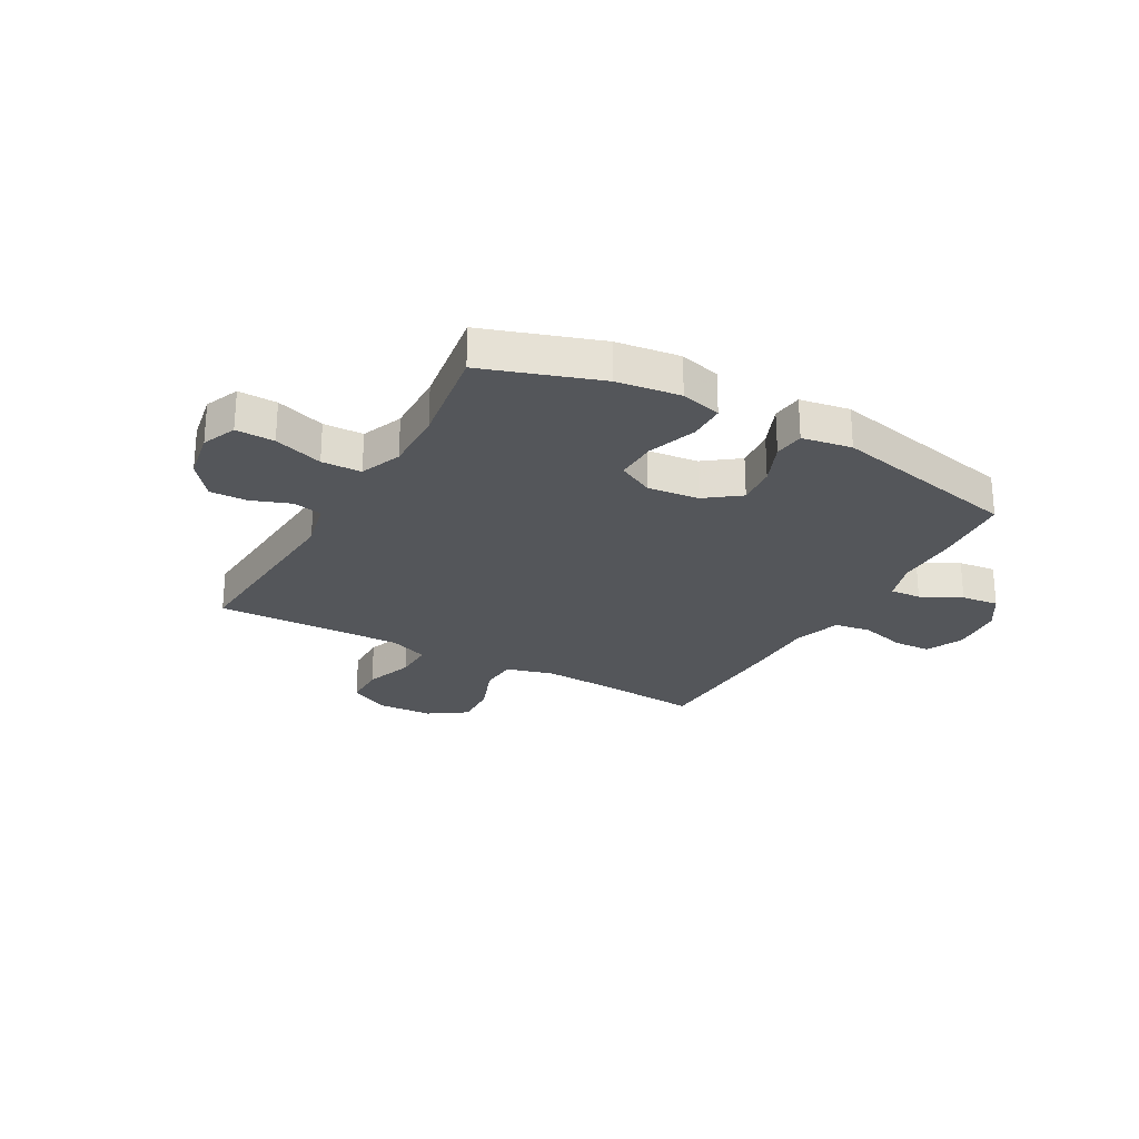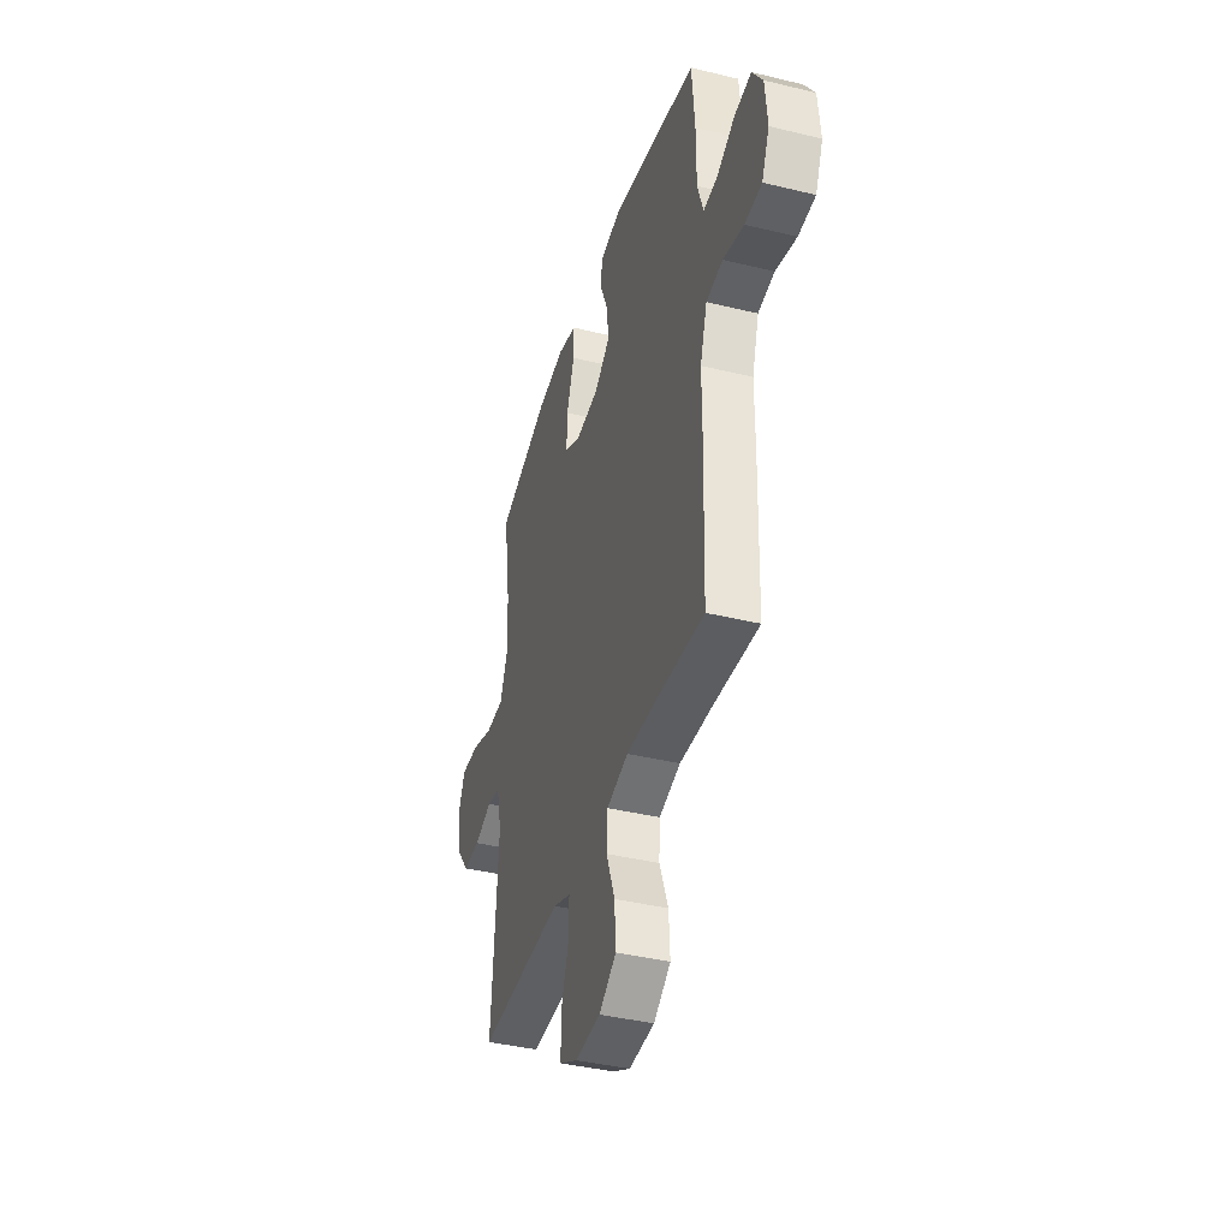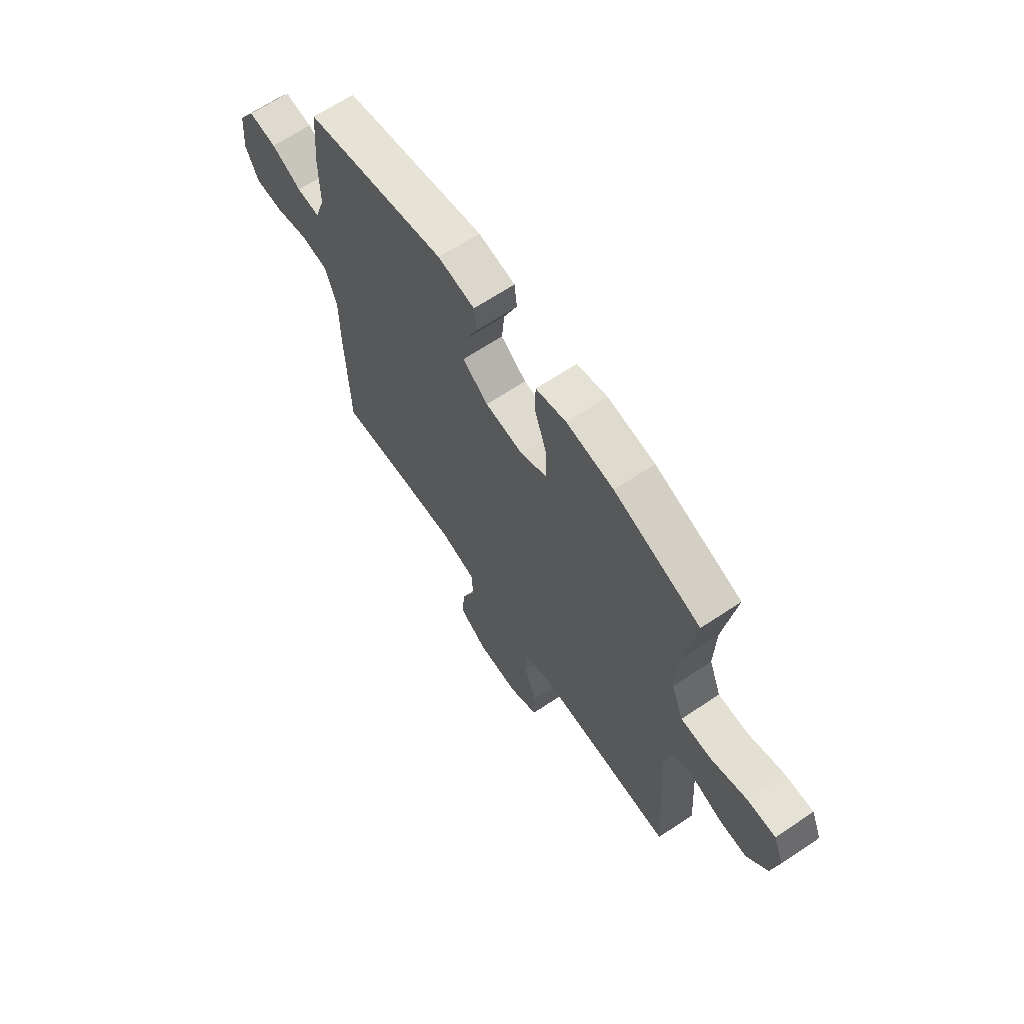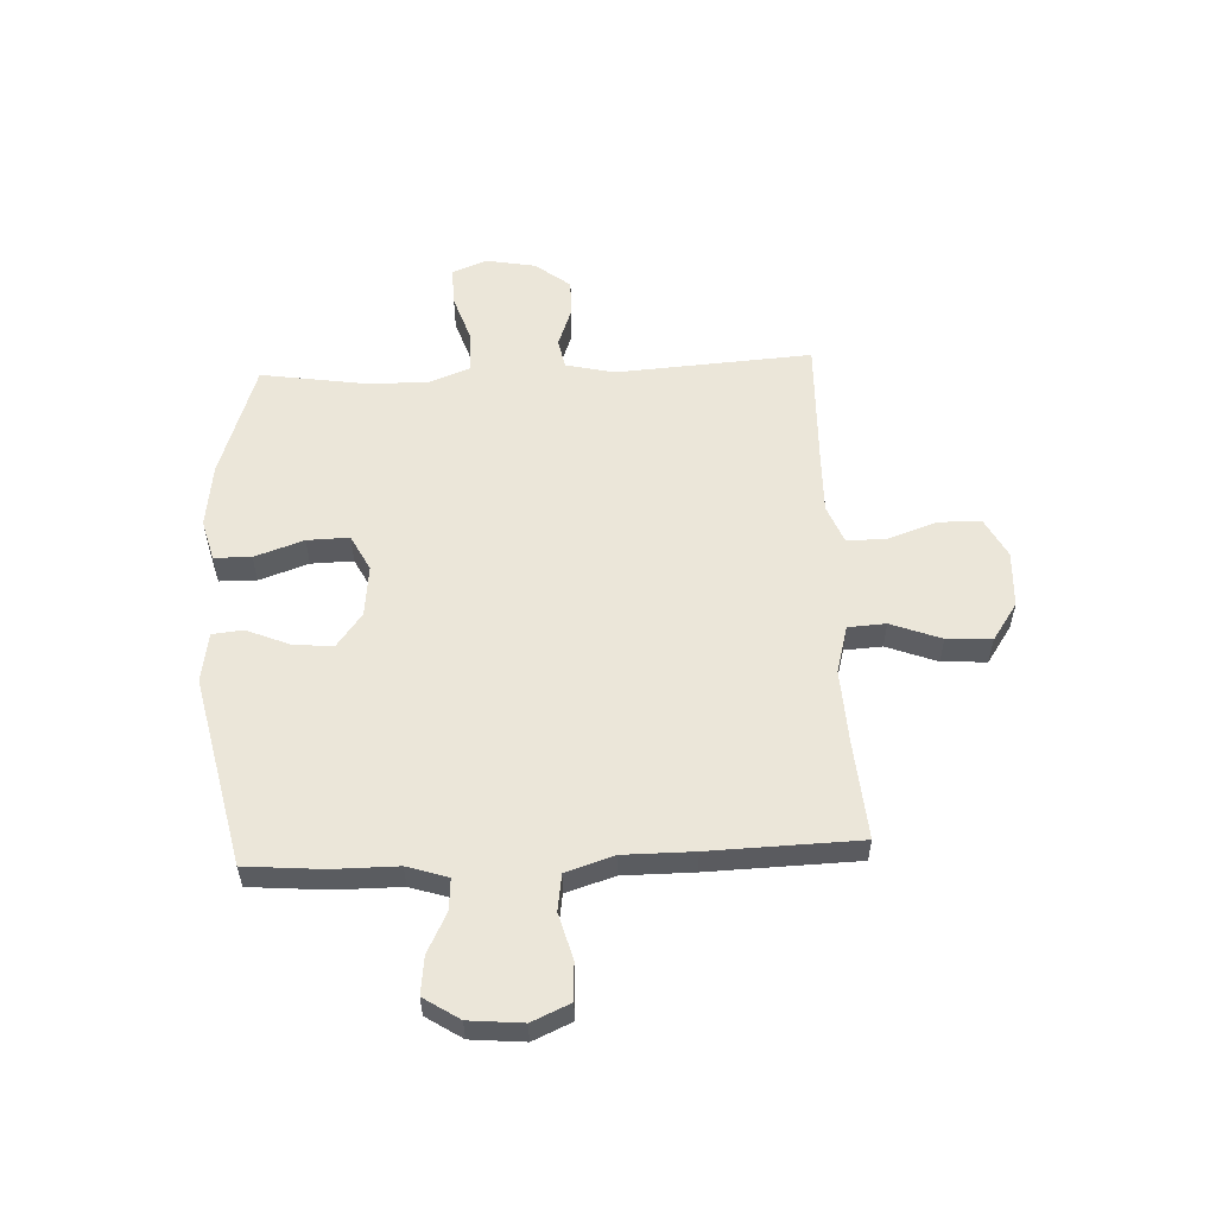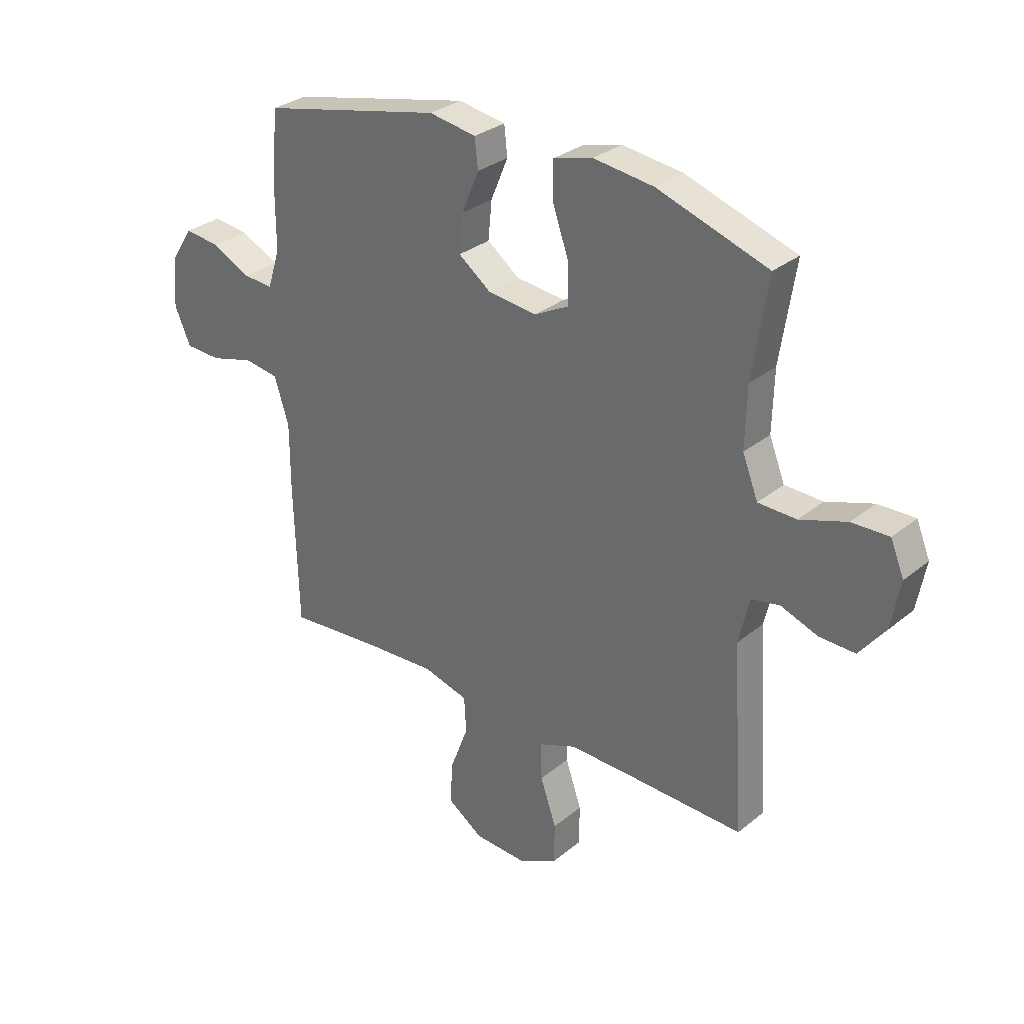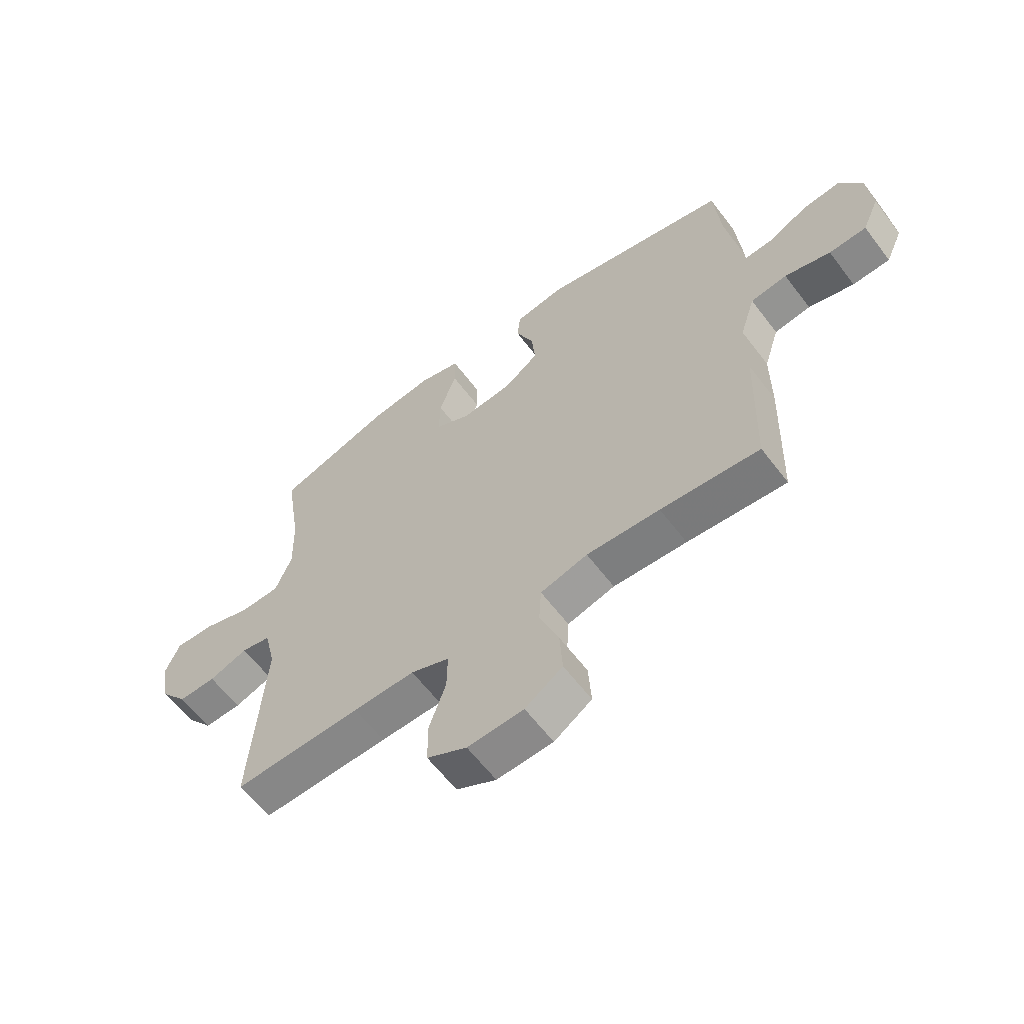
<metadata>
{"format":"obj","ext":"obj","renderer":"f3d","projection":"perspective","resolution":1024,"background":"white","views":[{"elev":-25.3,"azim":-29.2,"up":"+Y"},{"elev":-40.0,"azim":73.3,"up":"+Z"},{"elev":65.8,"azim":-123.9,"up":"+Z"},{"elev":55.8,"azim":87.3,"up":"+Y"},{"elev":30.2,"azim":-139.6,"up":"+Z"},{"elev":-61.4,"azim":37.1,"up":"+Z"}]}
</metadata>
<code>
v -0.5 0.07 0.5
v -0.288 0.07 0.571
v -0.172 0.07 0.586
v -0.097 0.07 0.566
v -0.096 0.07 0.498
v -0.127 0.07 0.408
v -0.129 0.07 0.331
v -0.063 0.07 0.297
v 0.031 0.07 0.307
v 0.094 0.07 0.354
v 0.087 0.07 0.427
v 0.054 0.07 0.506
v 0.06 0.07 0.562
v 0.151 0.07 0.577
v 0.5 0.07 0.5
v 0.512 0.07 0.358
v 0.512 0.07 0.239
v 0.536 0.07 0.165
v 0.593 0.07 0.169
v 0.667 0.07 0.206
v 0.736 0.07 0.214
v 0.778 0.07 0.149
v 0.787 0.07 0.051
v 0.756 0.07 -0.019
v 0.687 0.07 -0.022
v 0.603 0.07 0.001
v 0.536 0.07 -0.009
v 0.508 0.07 -0.097
v 0.508 0.07 -0.226
v 0.5 0.07 -0.5
v 0.318 0.07 -0.485
v 0.183 0.07 -0.478
v 0.096 0.07 -0.502
v 0.092 0.07 -0.571
v 0.127 0.07 -0.663
v 0.132 0.07 -0.745
v 0.063 0.07 -0.792
v -0.04 0.07 -0.797
v -0.113 0.07 -0.759
v -0.114 0.07 -0.681
v -0.083 0.07 -0.591
v -0.082 0.07 -0.519
v -0.153 0.07 -0.491
v -0.266 0.07 -0.493
v -0.5 0.07 -0.5
v -0.476 0.07 -0.141
v -0.497 0.07 -0.052
v -0.551 0.07 -0.041
v -0.622 0.07 -0.067
v -0.691 0.07 -0.069
v -0.741 0.07 -0.005
v -0.758 0.07 0.087
v -0.732 0.07 0.15
v -0.661 0.07 0.148
v -0.571 0.07 0.118
v -0.498 0.07 0.12
v -0.468 0.07 0.196
v -0.471 0.07 0.312
v -0.5 0 0.5
v -0.288 0 0.571
v -0.172 0 0.586
v -0.097 0 0.566
v -0.096 0 0.498
v -0.127 0 0.408
v -0.129 0 0.331
v -0.063 0 0.297
v 0.031 0 0.307
v 0.094 0 0.354
v 0.087 0 0.427
v 0.054 0 0.506
v 0.06 0 0.562
v 0.151 0 0.577
v 0.5 0 0.5
v 0.512 0 0.358
v 0.512 0 0.239
v 0.536 0 0.165
v 0.593 0 0.169
v 0.667 0 0.206
v 0.736 0 0.214
v 0.778 0 0.149
v 0.787 0 0.051
v 0.756 0 -0.019
v 0.687 0 -0.022
v 0.603 0 0.001
v 0.536 0 -0.009
v 0.508 0 -0.097
v 0.508 0 -0.226
v 0.5 0 -0.5
v 0.318 0 -0.485
v 0.183 0 -0.478
v 0.096 0 -0.502
v 0.092 0 -0.571
v 0.127 0 -0.663
v 0.132 0 -0.745
v 0.063 0 -0.792
v -0.04 0 -0.797
v -0.113 0 -0.759
v -0.114 0 -0.681
v -0.083 0 -0.591
v -0.082 0 -0.519
v -0.153 0 -0.491
v -0.266 0 -0.493
v -0.5 0 -0.5
v -0.476 0 -0.141
v -0.497 0 -0.052
v -0.551 0 -0.041
v -0.622 0 -0.067
v -0.691 0 -0.069
v -0.741 0 -0.005
v -0.758 0 0.087
v -0.732 0 0.15
v -0.661 0 0.148
v -0.571 0 0.118
v -0.498 0 0.12
v -0.468 0 0.196
v -0.471 0 0.312
f 52 53 54 55
f 52 55 56
f 51 52 56
f 48 49 50 51
f 48 51 56
f 47 48 56 57
f 44 45 46
f 43 44 46 47
f 42 43 47 57
f 38 39 40 41
f 38 41 42
f 37 38 42
f 34 35 36 37
f 33 34 37 42
f 32 33 42 57
f 28 29 30 31
f 27 28 31 32
f 23 24 25 26
f 23 26 27
f 22 23 27
f 19 20 21 22
f 18 19 22 27
f 17 18 27 32
f 11 12 13 14
f 10 11 14 15
f 9 10 15 16
f 3 4 5 6
f 3 6 7
f 58 1 2 3
f 58 3 7
f 57 58 7 8
f 16 17 32 57
f 8 9 16 57
f 113 112 111 110
f 114 113 110
f 114 110 109
f 109 108 107 106
f 114 109 106
f 115 114 106 105
f 104 103 102
f 105 104 102 101
f 115 105 101 100
f 99 98 97 96
f 100 99 96
f 100 96 95
f 95 94 93 92
f 100 95 92 91
f 115 100 91 90
f 89 88 87 86
f 90 89 86 85
f 84 83 82 81
f 85 84 81
f 85 81 80
f 80 79 78 77
f 85 80 77 76
f 90 85 76 75
f 72 71 70 69
f 73 72 69 68
f 74 73 68 67
f 64 63 62 61
f 65 64 61
f 61 60 59 116
f 65 61 116
f 66 65 116 115
f 115 90 75 74
f 115 74 67 66
f 1 59 60 2
f 2 60 61 3
f 3 61 62 4
f 4 62 63 5
f 5 63 64 6
f 6 64 65 7
f 7 65 66 8
f 8 66 67 9
f 9 67 68 10
f 10 68 69 11
f 11 69 70 12
f 12 70 71 13
f 13 71 72 14
f 14 72 73 15
f 15 73 74 16
f 16 74 75 17
f 17 75 76 18
f 18 76 77 19
f 19 77 78 20
f 20 78 79 21
f 21 79 80 22
f 22 80 81 23
f 23 81 82 24
f 24 82 83 25
f 25 83 84 26
f 26 84 85 27
f 27 85 86 28
f 28 86 87 29
f 29 87 88 30
f 30 88 89 31
f 31 89 90 32
f 32 90 91 33
f 33 91 92 34
f 34 92 93 35
f 35 93 94 36
f 36 94 95 37
f 37 95 96 38
f 38 96 97 39
f 39 97 98 40
f 40 98 99 41
f 41 99 100 42
f 42 100 101 43
f 43 101 102 44
f 44 102 103 45
f 45 103 104 46
f 46 104 105 47
f 47 105 106 48
f 48 106 107 49
f 49 107 108 50
f 50 108 109 51
f 51 109 110 52
f 52 110 111 53
f 53 111 112 54
f 54 112 113 55
f 55 113 114 56
f 56 114 115 57
f 57 115 116 58
f 58 116 59 1

</code>
